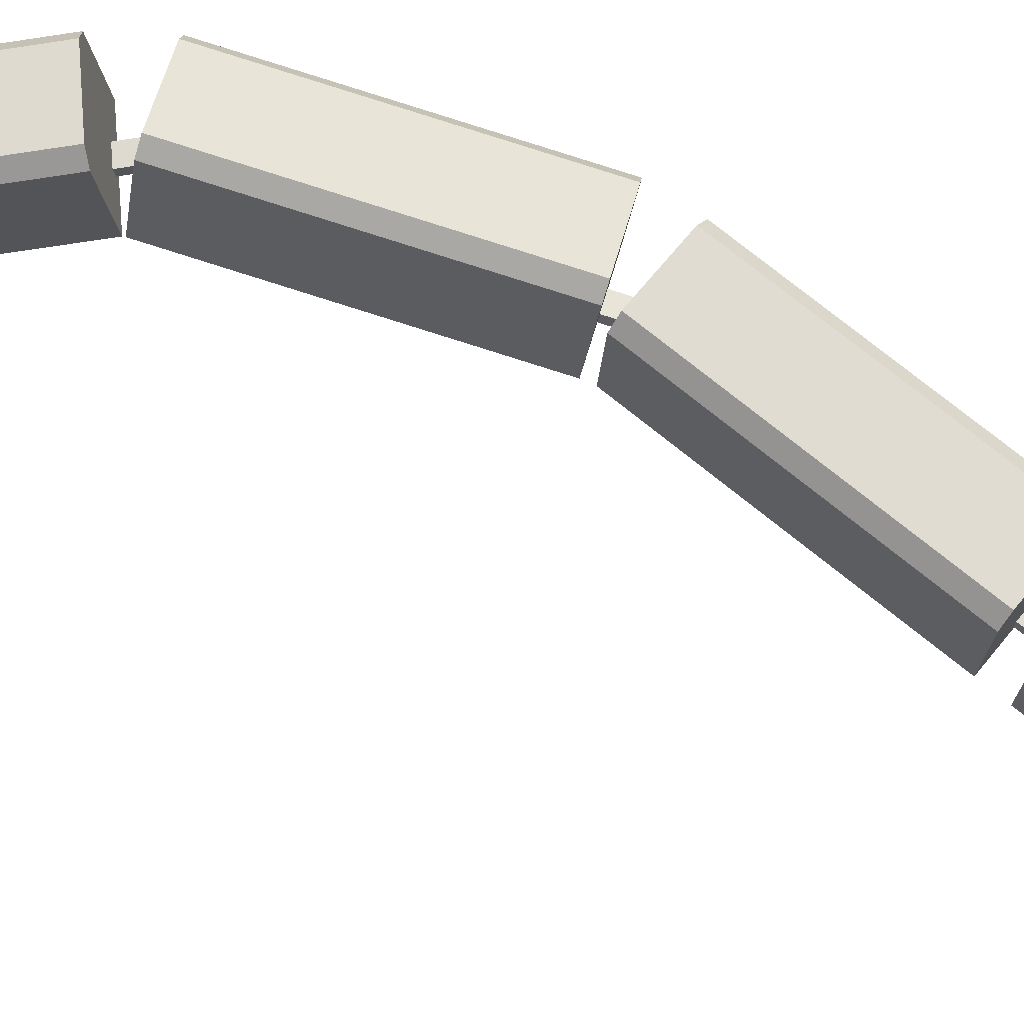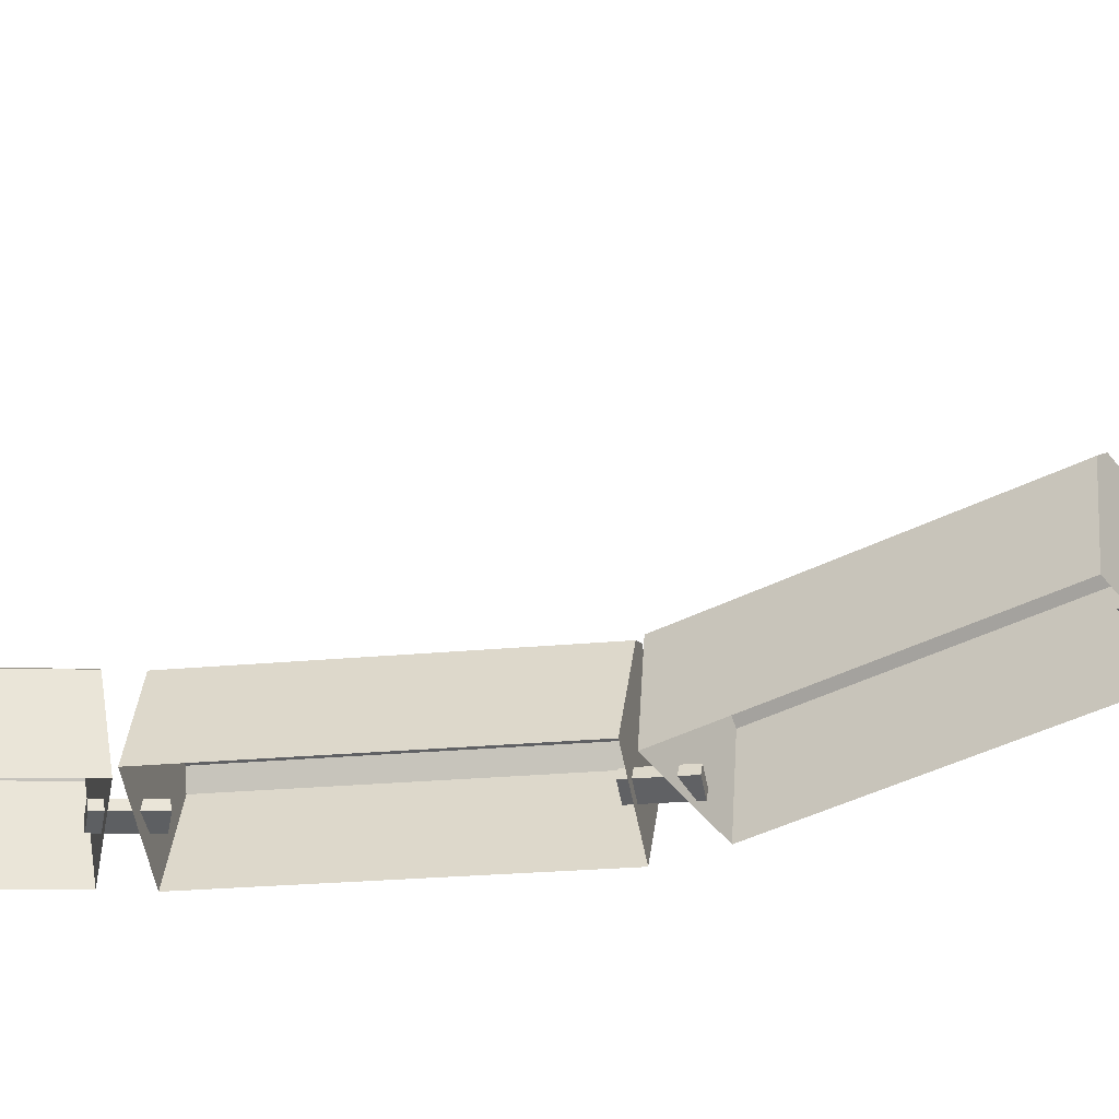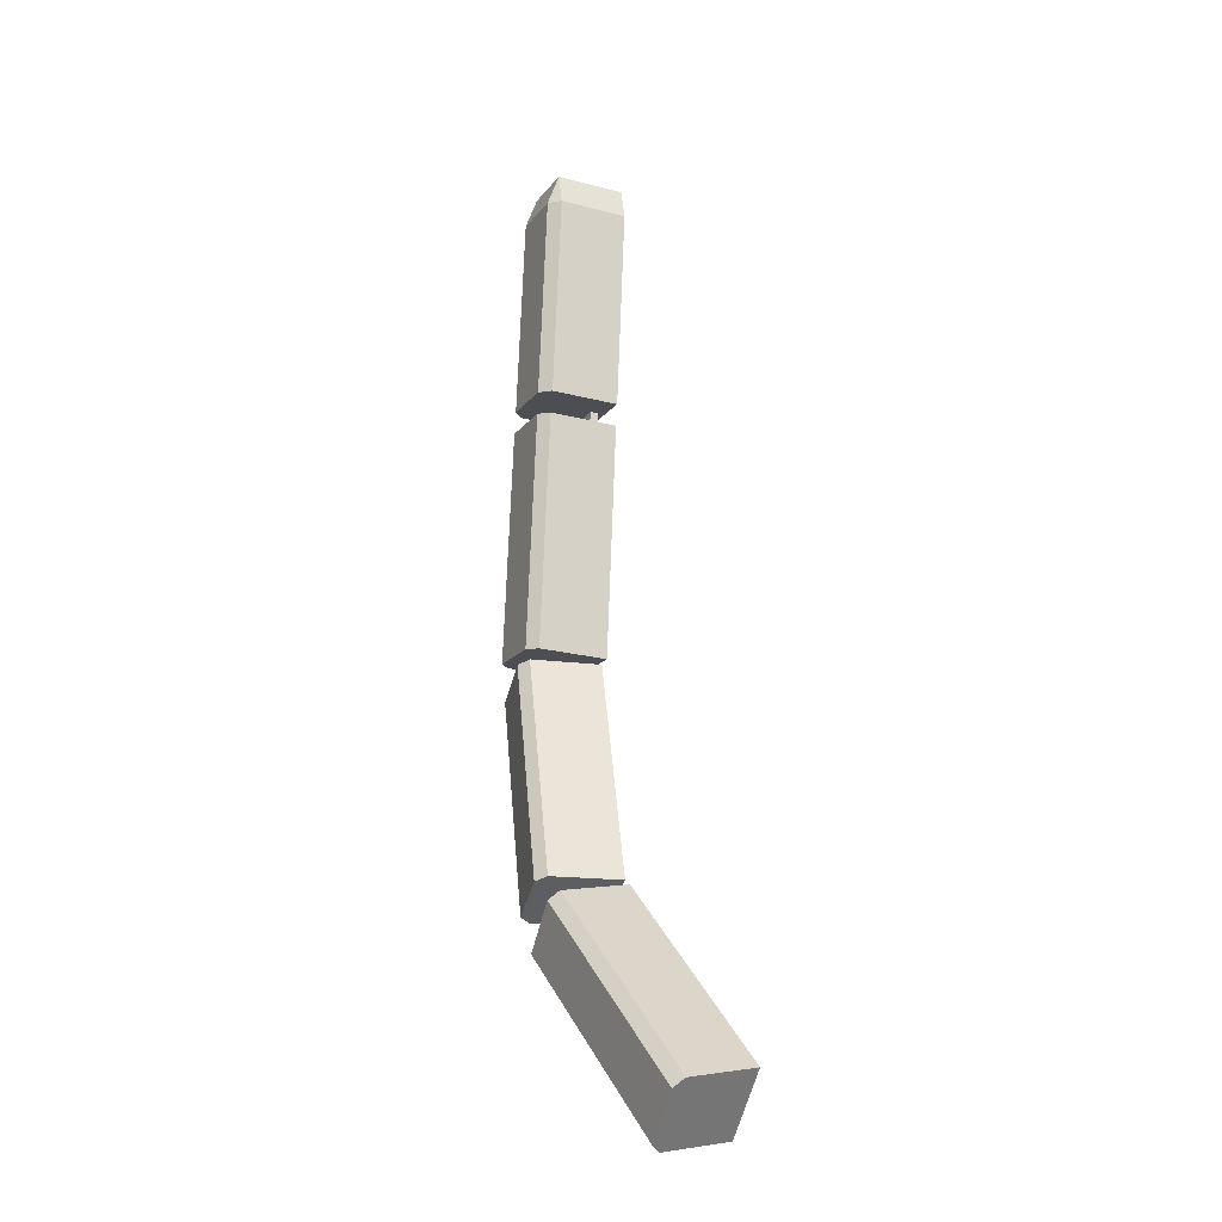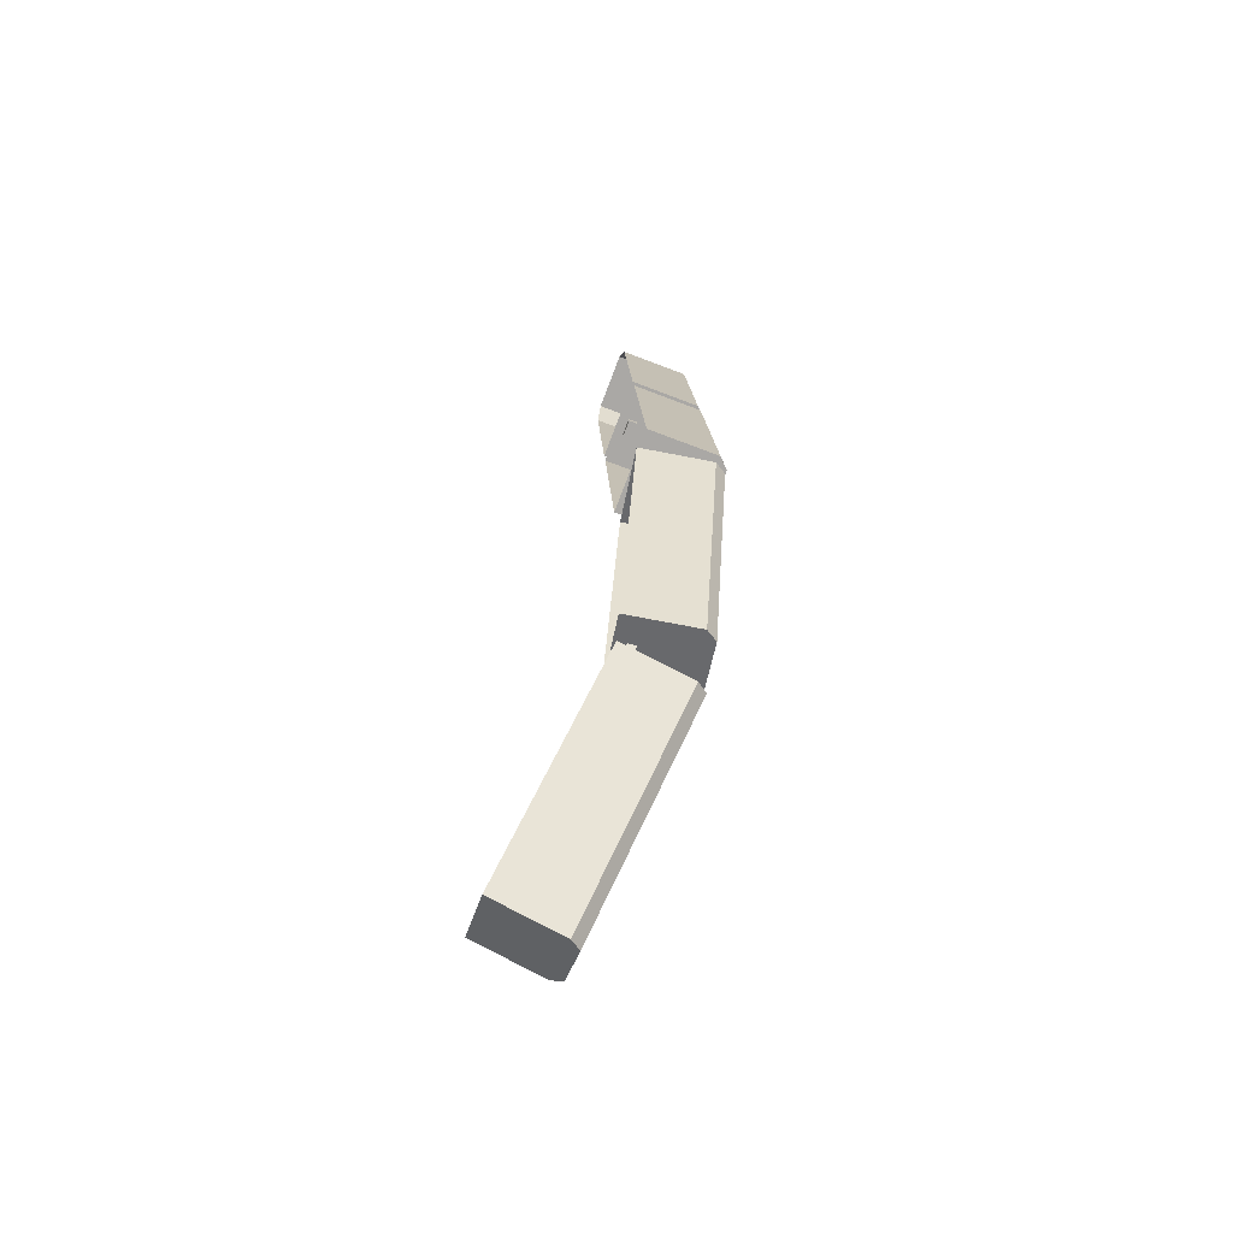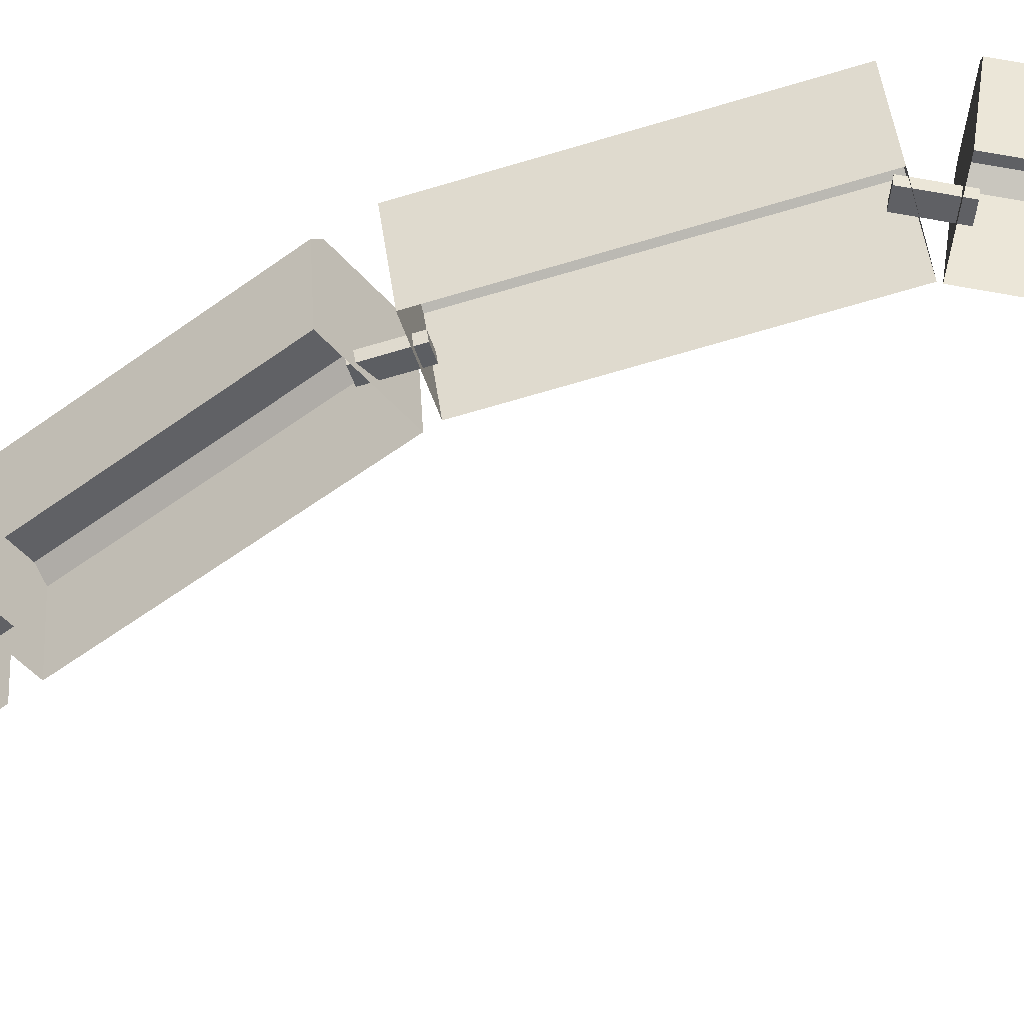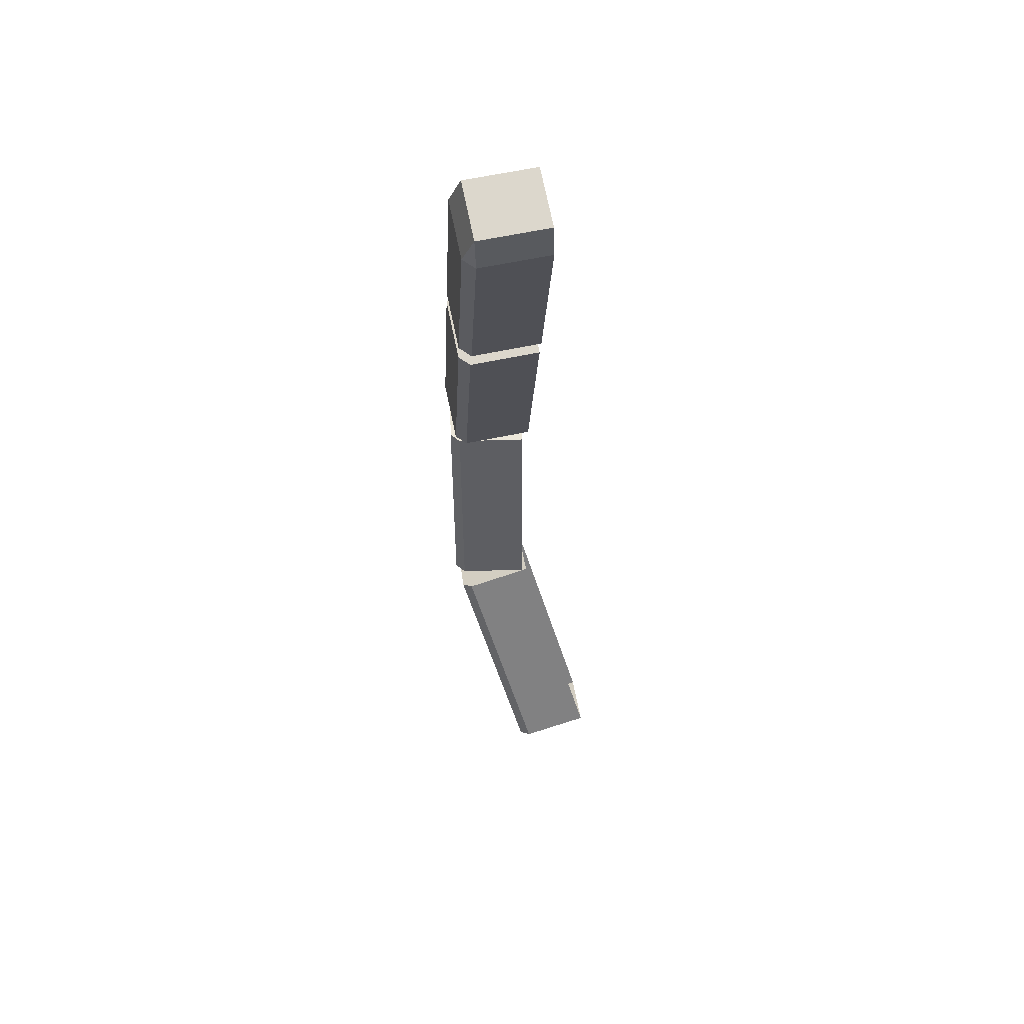
<metadata>
{"format":"obj","ext":"obj","renderer":"f3d","projection":"perspective","resolution":1024,"background":"white","views":[{"elev":70.1,"azim":-51.0,"up":"+Y"},{"elev":-41.0,"azim":-55.8,"up":"+Y"},{"elev":-16.3,"azim":-116.5,"up":"+Z"},{"elev":-75.9,"azim":66.9,"up":"+Z"},{"elev":-50.1,"azim":128.2,"up":"+Y"},{"elev":73.9,"azim":-104.0,"up":"+Z"}]}
</metadata>
<code>
o Cube.001
v -2.388 0.4992 12.43
v -2.401 0.5013 12.39
v -2.384 0.586 12.43
v -2.384 0.6012 12.39
v -2.398 0.5882 12.39
v -2.401 0.5119 12.13
v -2.384 0.6117 12.13
v -2.398 0.5988 12.13
v -2.301 0.4975 12.39
v -2.315 0.4964 12.43
v -2.311 0.5984 12.39
v -2.311 0.5833 12.43
v -2.298 0.5844 12.39
v -2.301 0.5081 12.13
v -2.311 0.609 12.13
v -2.298 0.595 12.13
f 10 12 3 1
f 14 16 13 9
f 15 7 4 11
f 2 5 8 6
f 3 4 5
f 11 12 13
f 1 3 5 2
f 4 7 8 5
f 8 7 15 16 14 6
f 15 11 13 16
f 12 10 9 13
f 11 4 3 12
o Cube.008_Cube.007
v -2.401 0.5136 12.1
v -2.401 0.5259 11.8
v -2.301 0.5098 12.1
v -2.301 0.5221 11.8
v -2.385 0.613 12.1
v -2.398 0.601 12.1
v -2.398 0.6132 11.8
v -2.385 0.6252 11.8
v -2.298 0.5972 12.1
v -2.31 0.6101 12.1
v -2.31 0.6224 11.8
v -2.298 0.6094 11.8
f 27 24 21 26
f 20 28 25 19
f 21 24 23 22
f 27 26 25 28
f 17 22 23 18
f 24 27 28 20 18 23
f 22 17 19 25 26 21
o Cube.009_Cube.010
v -2.407 0.5355 11.79
v -2.521 0.5628 11.51
v -2.317 0.5164 11.75
v -2.431 0.5437 11.47
v -2.374 0.6308 11.79
v -2.388 0.621 11.79
v -2.502 0.6484 11.51
v -2.488 0.6582 11.51
v -2.298 0.6019 11.75
v -2.307 0.6165 11.76
v -2.421 0.6439 11.48
v -2.412 0.6293 11.48
f 39 36 33 38
f 32 40 37 31
f 33 36 35 34
f 39 38 37 40
f 29 34 35 30
f 36 39 40 32 30 35
f 34 29 31 37 38 33
o Cube.011
v -2.52 0.5566 11.51
v -2.729 0.5167 11.3
v -2.448 0.5489 11.44
v -2.657 0.509 11.23
v -2.515 0.6544 11.49
v -2.523 0.643 11.5
v -2.732 0.6031 11.28
v -2.724 0.6145 11.27
v -2.452 0.6353 11.43
v -2.461 0.6486 11.43
v -2.67 0.6087 11.22
v -2.66 0.5954 11.22
f 51 48 45 50
f 44 52 49 43
f 45 48 47 46
f 51 50 49 52
f 41 46 47 42
f 48 51 52 44 42 47
f 46 41 43 49 50 45
o Cube.012
v -2.355 0.5329 11.81
v -2.353 0.5427 11.81
v -2.374 0.5374 11.77
v -2.372 0.5472 11.77
v -2.337 0.5291 11.8
v -2.335 0.5388 11.8
v -2.356 0.5336 11.76
v -2.354 0.5434 11.76
f 53 54 56 55
f 55 56 60 59
f 59 60 58 57
f 57 58 54 53
f 55 59 57 53
f 60 56 54 58
o Cube.013
v -2.465 0.5675 11.51
v -2.465 0.5774 11.51
v -2.5 0.5609 11.47
v -2.5 0.5708 11.47
v -2.451 0.566 11.5
v -2.451 0.5759 11.49
v -2.485 0.5593 11.46
v -2.486 0.5692 11.46
f 61 62 64 63
f 63 64 68 67
f 67 68 66 65
f 65 66 62 61
f 63 67 65 61
f 68 64 62 66
o Cube
v -2.362 0.5192 12.14
v -2.362 0.5292 12.14
v -2.362 0.5213 12.09
v -2.362 0.5312 12.09
v -2.342 0.5185 12.14
v -2.342 0.5284 12.14
v -2.342 0.5205 12.09
v -2.342 0.5305 12.09
f 69 70 72 71
f 71 72 76 75
f 75 76 74 73
f 73 74 70 69
f 71 75 73 69
f 76 72 70 74

</code>
